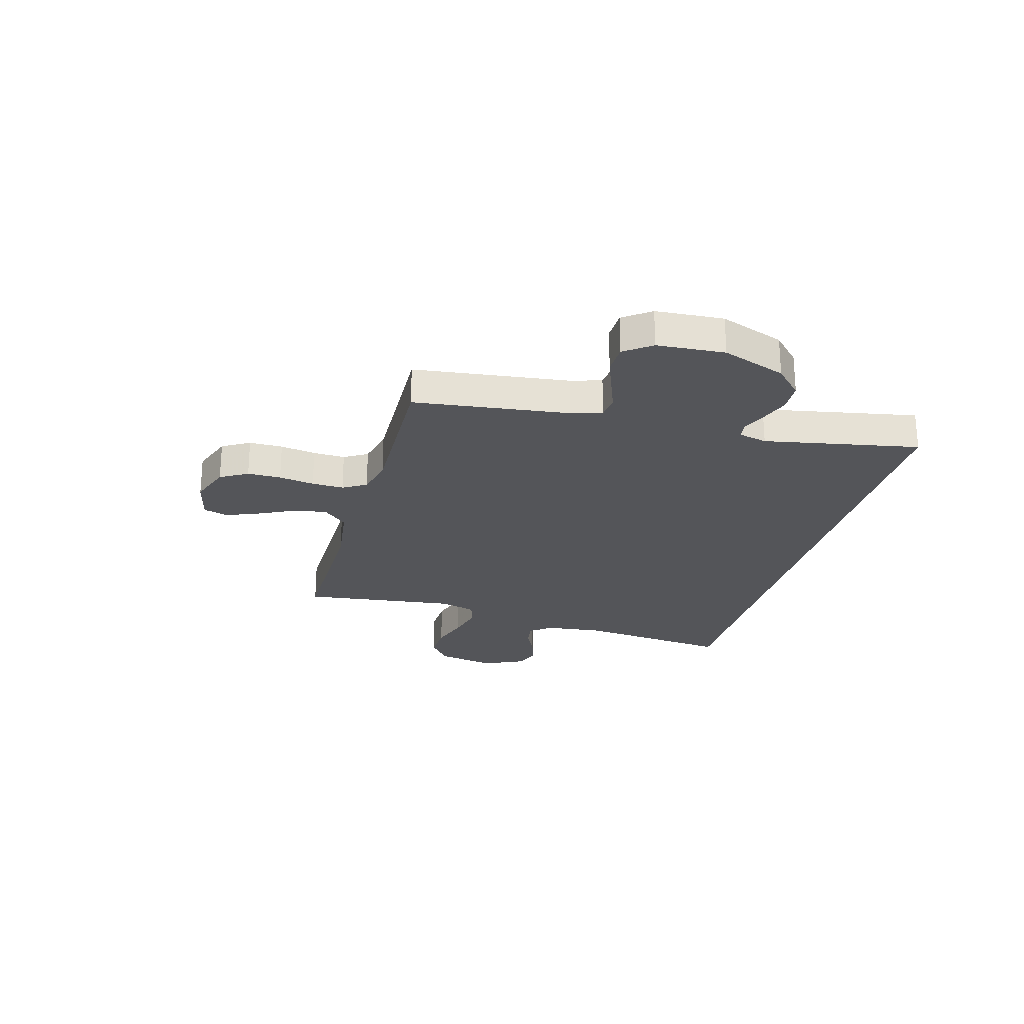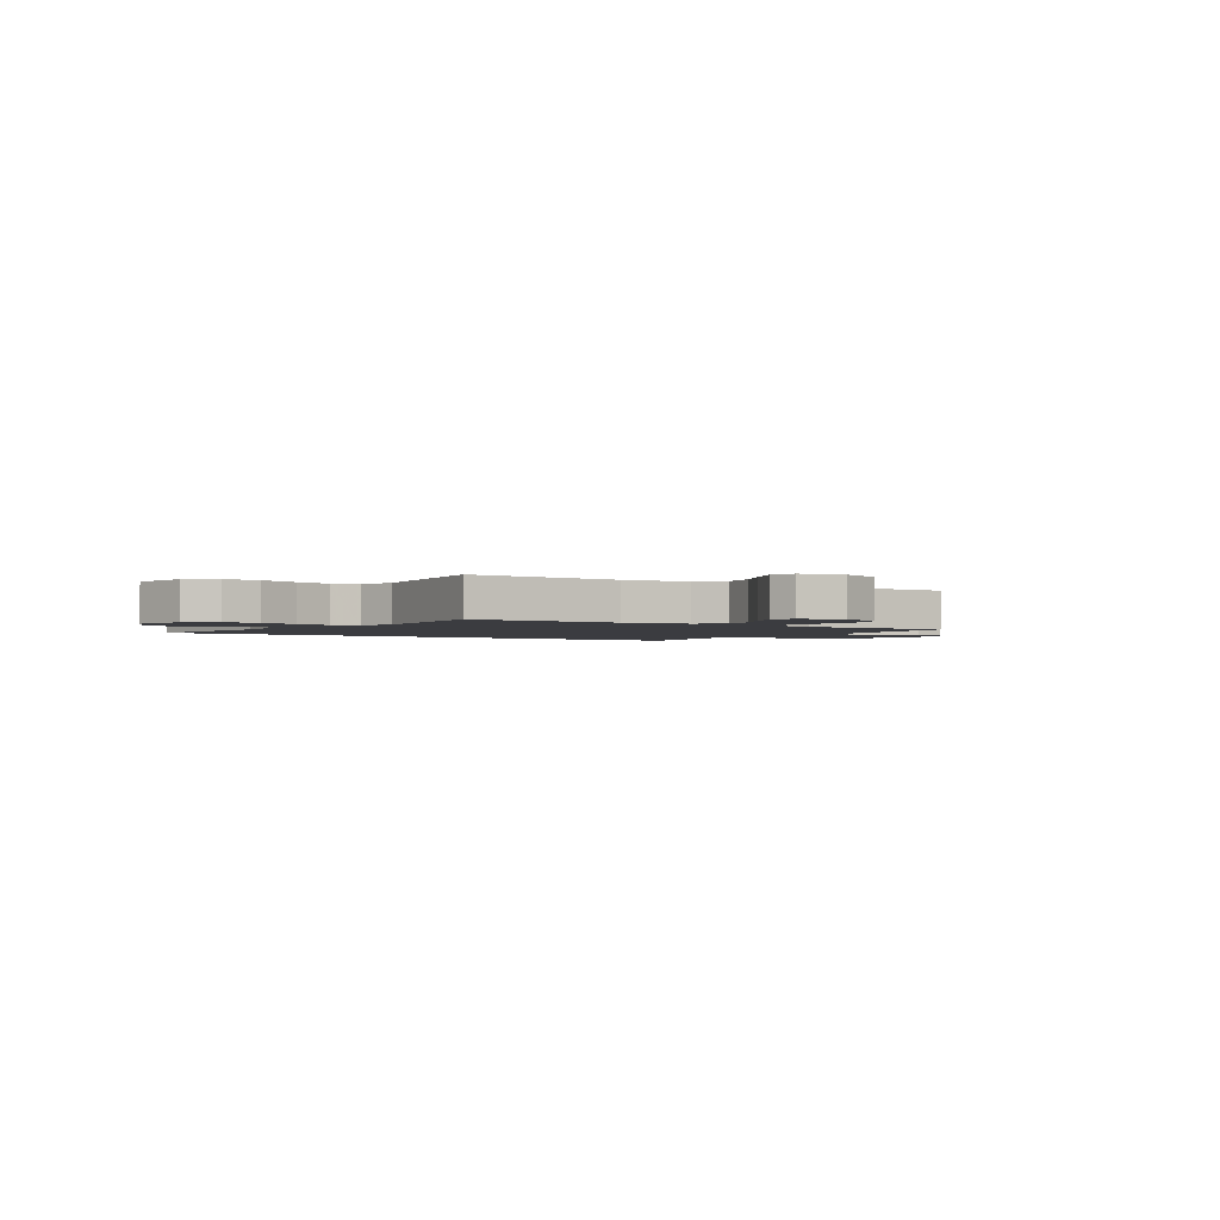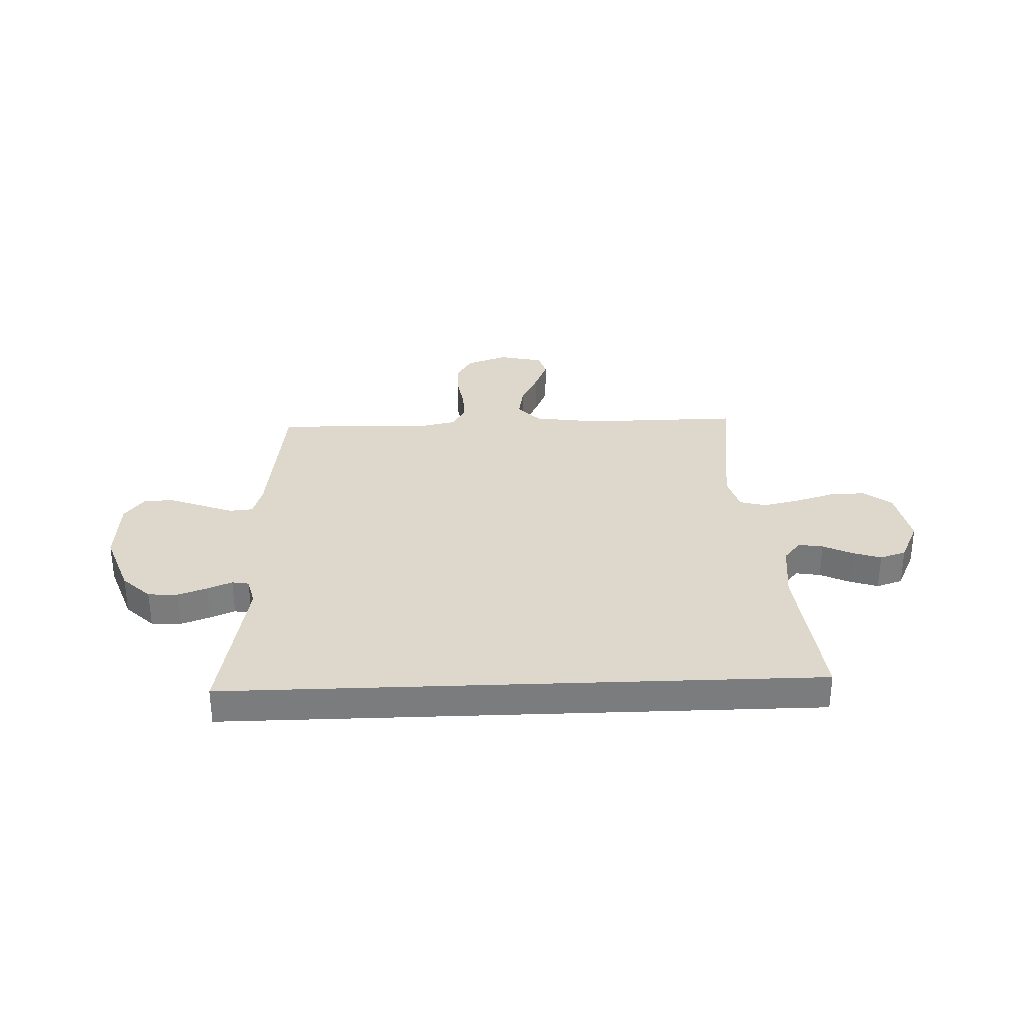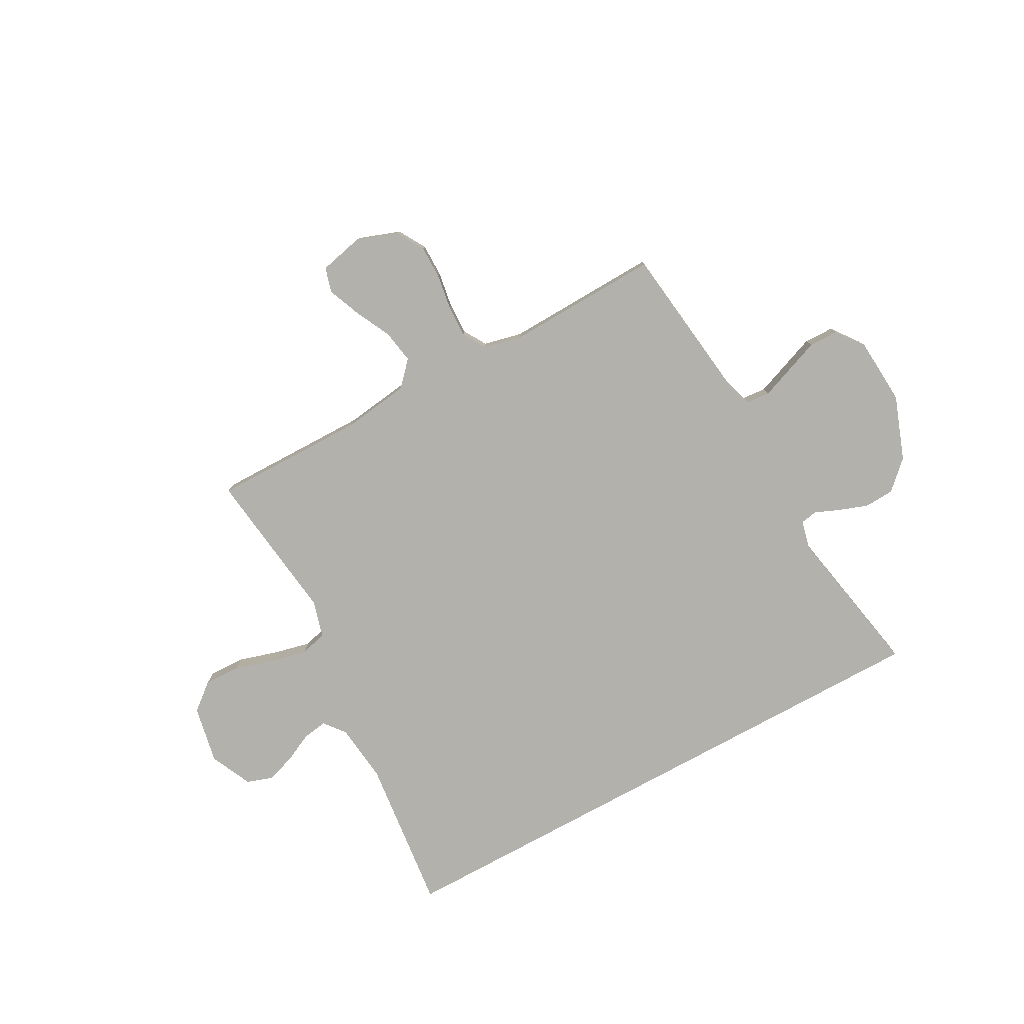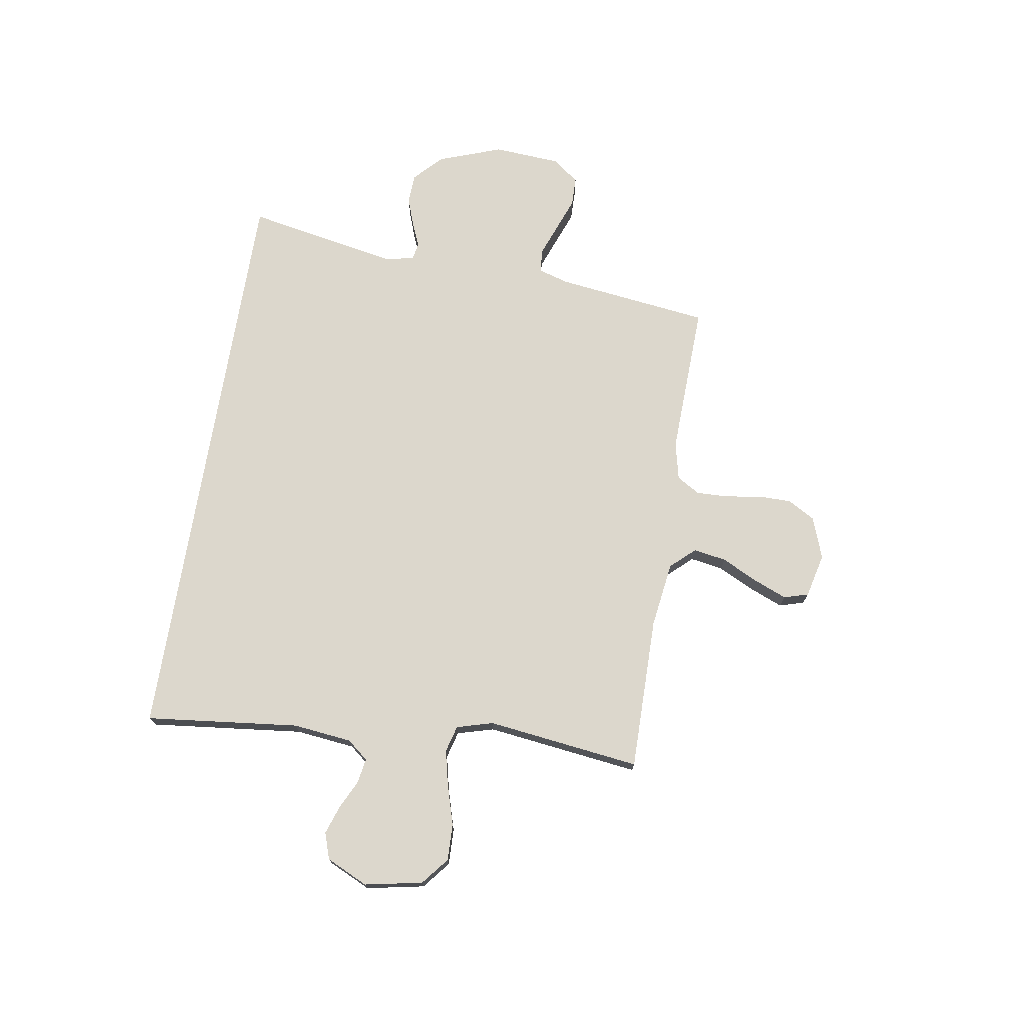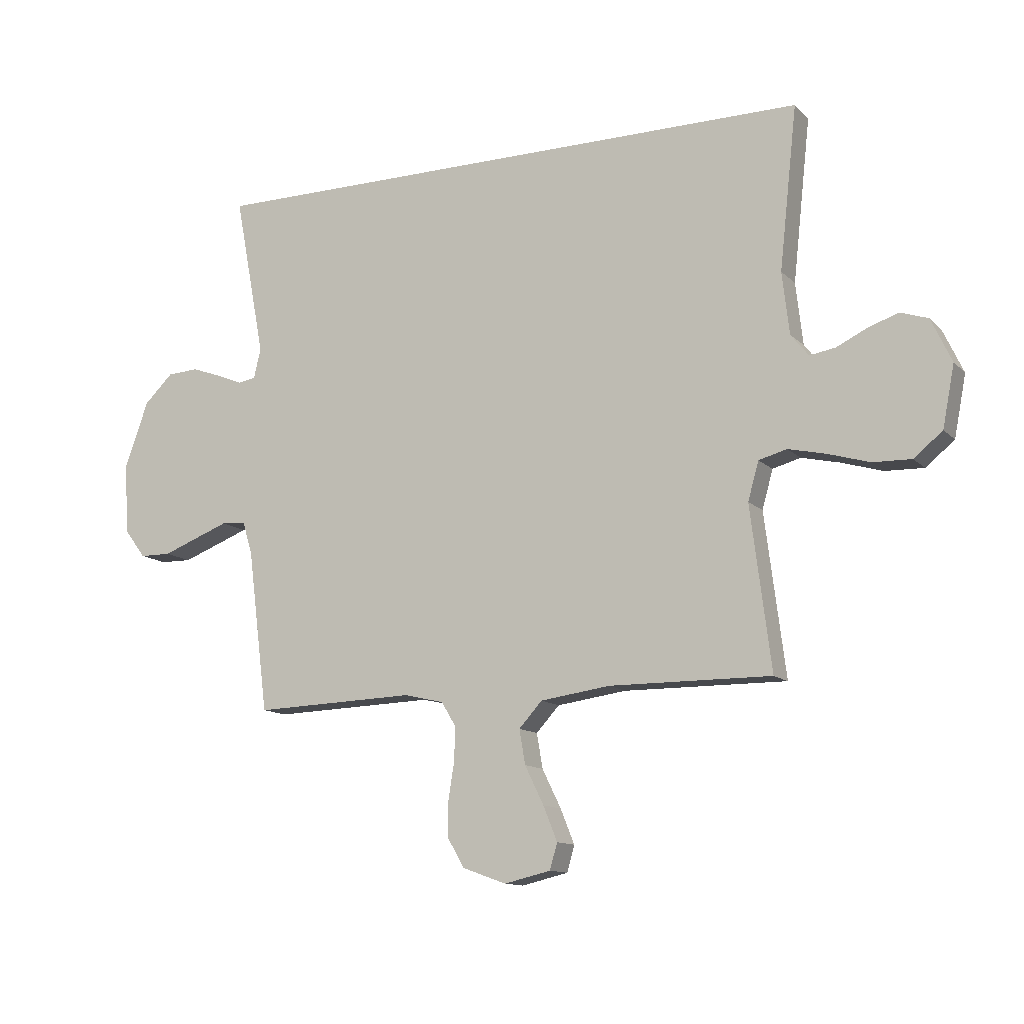
<metadata>
{"format":"obj","ext":"obj","renderer":"f3d","projection":"perspective","resolution":1024,"background":"white","views":[{"elev":-24.7,"azim":-105.6,"up":"+Y"},{"elev":-2.1,"azim":145.8,"up":"+Y"},{"elev":31.5,"azim":-2.2,"up":"+Y"},{"elev":-79.0,"azim":-151.4,"up":"+Y"},{"elev":73.0,"azim":99.2,"up":"+Y"},{"elev":-12.3,"azim":26.5,"up":"+Z"}]}
</metadata>
<code>
v -0.5 0.07 -0.5
v -0.538 0.07 -0.2
v -0.556 0.07 -0.14
v -0.602 0.07 -0.136
v -0.663 0.07 -0.159
v -0.729 0.07 -0.184
v -0.787 0.07 -0.183
v -0.826 0.07 -0.131
v -0.835 0.07 0
v -0.79 0.07 0.124
v -0.736 0.07 0.176
v -0.678 0.07 0.179
v -0.622 0.07 0.159
v -0.574 0.07 0.139
v -0.541 0.07 0.145
v -0.528 0.07 0.2
v -0.585 0.07 0.5
v 0.565 0.07 0.5
v 0.532 0.07 0.2
v 0.545 0.07 0.085
v 0.578 0.07 0.044
v 0.626 0.07 0.052
v 0.682 0.07 0.079
v 0.738 0.07 0.098
v 0.789 0.07 0.081
v 0.827 0.07 0
v 0.805 0.07 -0.113
v 0.752 0.07 -0.156
v 0.681 0.07 -0.154
v 0.604 0.07 -0.131
v 0.534 0.07 -0.115
v 0.482 0.07 -0.129
v 0.462 0.07 -0.2
v 0.5 0.07 -0.5
v 0.2 0.07 -0.498
v 0.071 0.07 -0.516
v 0.028 0.07 -0.563
v 0.039 0.07 -0.627
v 0.074 0.07 -0.698
v 0.1 0.07 -0.762
v 0.086 0.07 -0.81
v 0 0.07 -0.83
v -0.081 0.07 -0.801
v -0.112 0.07 -0.748
v -0.112 0.07 -0.683
v -0.101 0.07 -0.614
v -0.099 0.07 -0.552
v -0.126 0.07 -0.507
v -0.2 0.07 -0.49
v -0.5 0 -0.5
v -0.538 0 -0.2
v -0.556 0 -0.14
v -0.602 0 -0.136
v -0.663 0 -0.159
v -0.729 0 -0.184
v -0.787 0 -0.183
v -0.826 0 -0.131
v -0.835 0 0
v -0.79 0 0.124
v -0.736 0 0.176
v -0.678 0 0.179
v -0.622 0 0.159
v -0.574 0 0.139
v -0.541 0 0.145
v -0.528 0 0.2
v -0.585 0 0.5
v 0.565 0 0.5
v 0.532 0 0.2
v 0.545 0 0.085
v 0.578 0 0.044
v 0.626 0 0.052
v 0.682 0 0.079
v 0.738 0 0.098
v 0.789 0 0.081
v 0.827 0 0
v 0.805 0 -0.113
v 0.752 0 -0.156
v 0.681 0 -0.154
v 0.604 0 -0.131
v 0.534 0 -0.115
v 0.482 0 -0.129
v 0.462 0 -0.2
v 0.5 0 -0.5
v 0.2 0 -0.498
v 0.071 0 -0.516
v 0.028 0 -0.563
v 0.039 0 -0.627
v 0.074 0 -0.698
v 0.1 0 -0.762
v 0.086 0 -0.81
v 0 0 -0.83
v -0.081 0 -0.801
v -0.112 0 -0.748
v -0.112 0 -0.683
v -0.101 0 -0.614
v -0.099 0 -0.552
v -0.126 0 -0.507
v -0.2 0 -0.49
f 44 45 46
f 43 44 46
f 42 43 46
f 41 42 46
f 40 41 46
f 39 40 46
f 38 39 46
f 37 38 46 47
f 36 37 47 48
f 33 34 35
f 36 48 49
f 35 36 49
f 33 35 49
f 32 33 49
f 28 29 30
f 27 28 30
f 26 27 30
f 25 26 30
f 24 25 30
f 23 24 30
f 22 23 30
f 21 22 30 31
f 20 21 31 32
f 16 17 18 19
f 49 1 2
f 32 49 2
f 20 32 2
f 19 20 2
f 16 19 2
f 15 16 2
f 12 13 14
f 11 12 14
f 10 11 14
f 9 10 14
f 8 9 14
f 7 8 14
f 6 7 14
f 5 6 14
f 14 15 2 3
f 4 5 14
f 3 4 14
f 95 94 93
f 95 93 92
f 95 92 91
f 95 91 90
f 95 90 89
f 95 89 88
f 95 88 87
f 96 95 87 86
f 97 96 86 85
f 84 83 82
f 98 97 85
f 98 85 84
f 98 84 82
f 98 82 81
f 79 78 77
f 79 77 76
f 79 76 75
f 79 75 74
f 79 74 73
f 79 73 72
f 79 72 71
f 80 79 71 70
f 81 80 70 69
f 68 67 66 65
f 51 50 98
f 51 98 81
f 51 81 69
f 51 69 68
f 51 68 65
f 51 65 64
f 63 62 61
f 63 61 60
f 63 60 59
f 63 59 58
f 63 58 57
f 63 57 56
f 63 56 55
f 63 55 54
f 52 51 64 63
f 63 54 53
f 63 53 52
f 1 50 51 2
f 2 51 52 3
f 3 52 53 4
f 4 53 54 5
f 5 54 55 6
f 6 55 56 7
f 7 56 57 8
f 8 57 58 9
f 9 58 59 10
f 10 59 60 11
f 11 60 61 12
f 12 61 62 13
f 13 62 63 14
f 14 63 64 15
f 15 64 65 16
f 16 65 66 17
f 17 66 67 18
f 18 67 68 19
f 19 68 69 20
f 20 69 70 21
f 21 70 71 22
f 22 71 72 23
f 23 72 73 24
f 24 73 74 25
f 25 74 75 26
f 26 75 76 27
f 27 76 77 28
f 28 77 78 29
f 29 78 79 30
f 30 79 80 31
f 31 80 81 32
f 32 81 82 33
f 33 82 83 34
f 34 83 84 35
f 35 84 85 36
f 36 85 86 37
f 37 86 87 38
f 38 87 88 39
f 39 88 89 40
f 40 89 90 41
f 41 90 91 42
f 42 91 92 43
f 43 92 93 44
f 44 93 94 45
f 45 94 95 46
f 46 95 96 47
f 47 96 97 48
f 48 97 98 49
f 49 98 50 1

</code>
